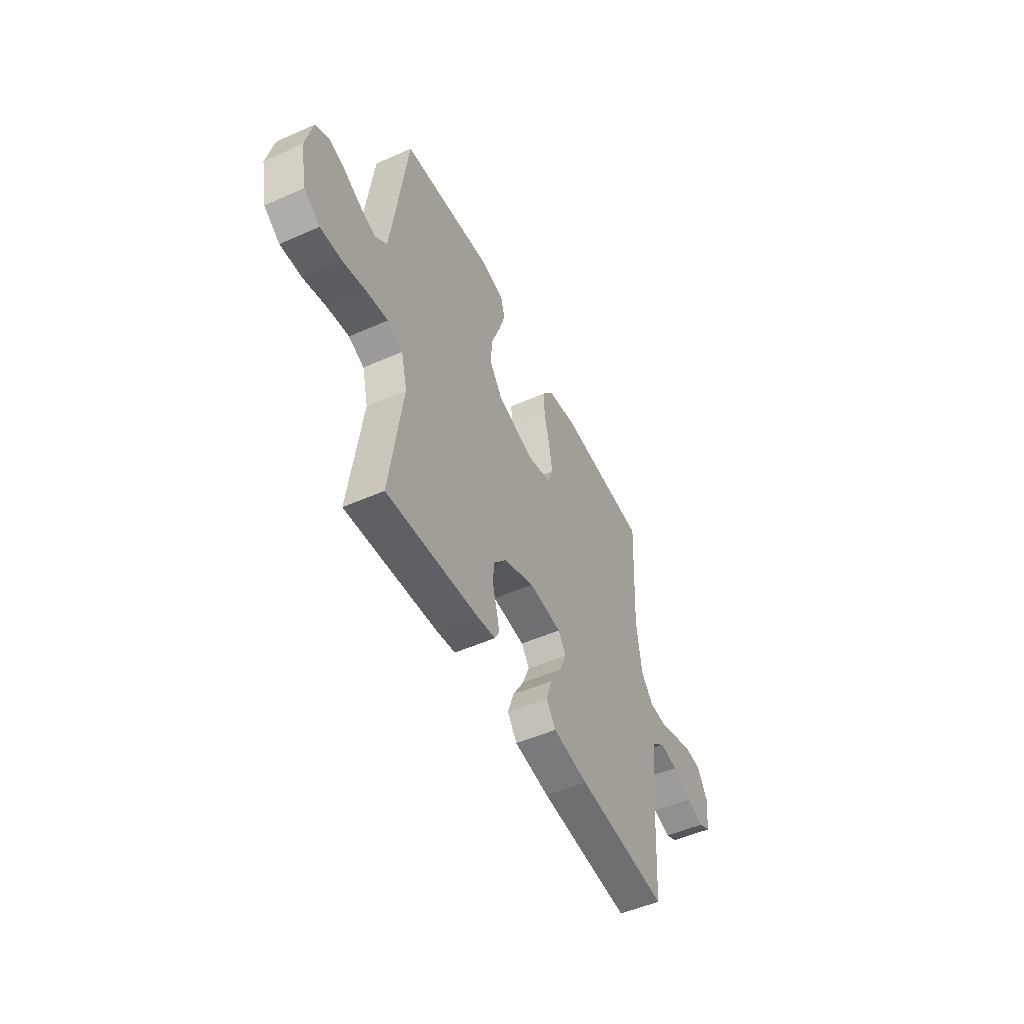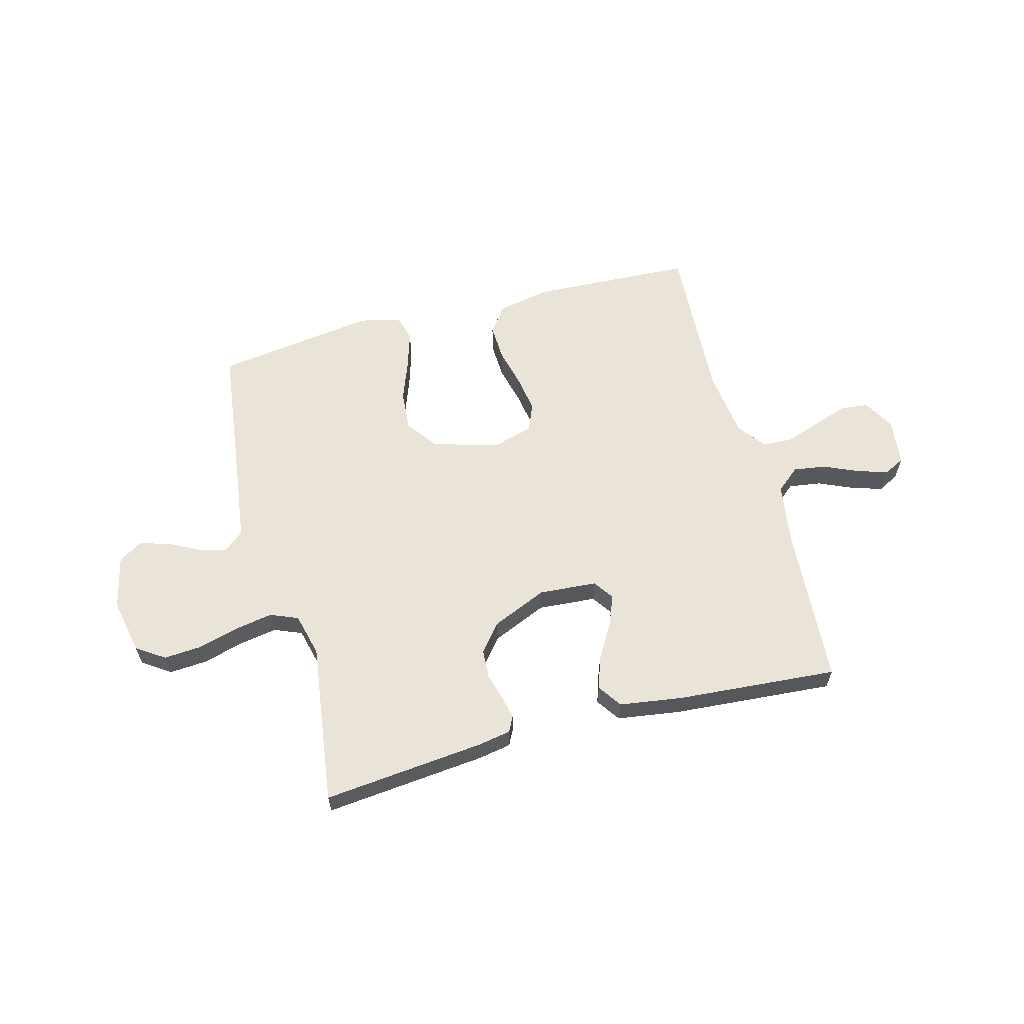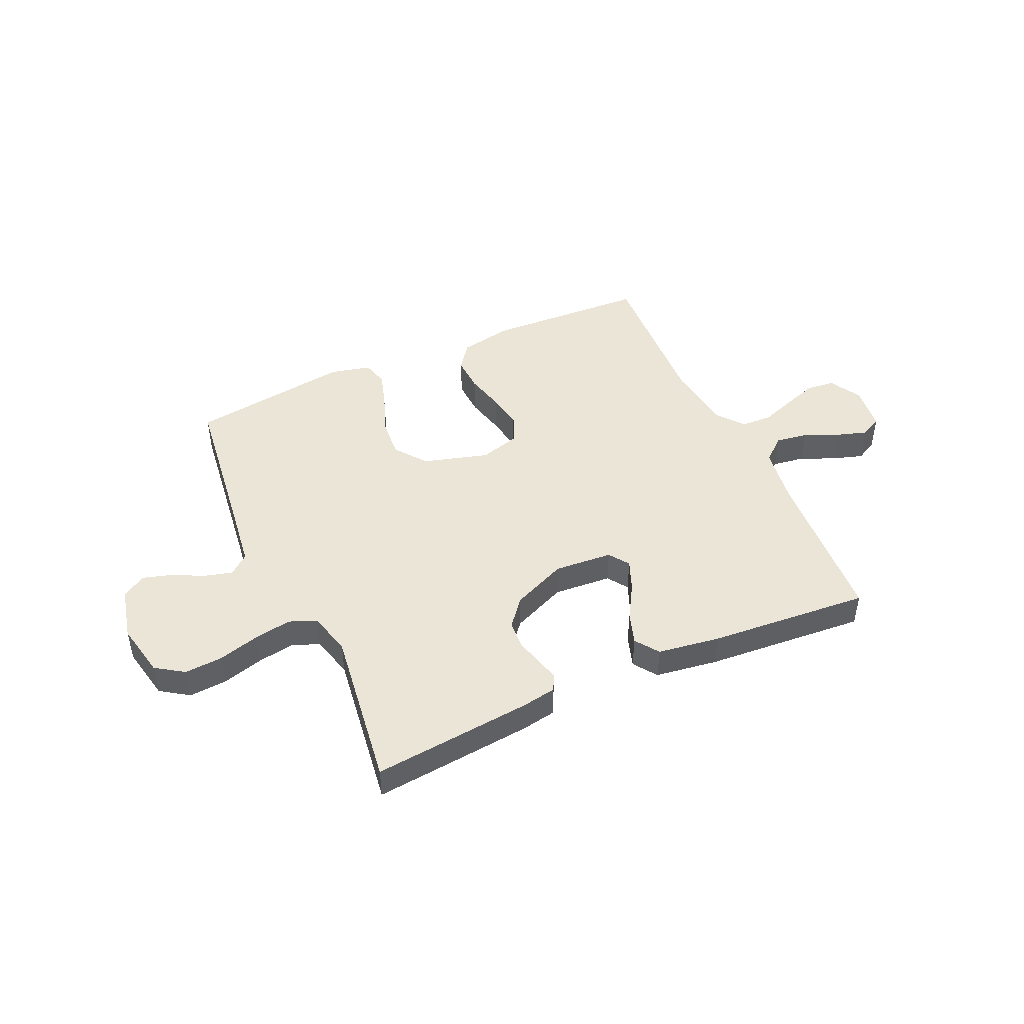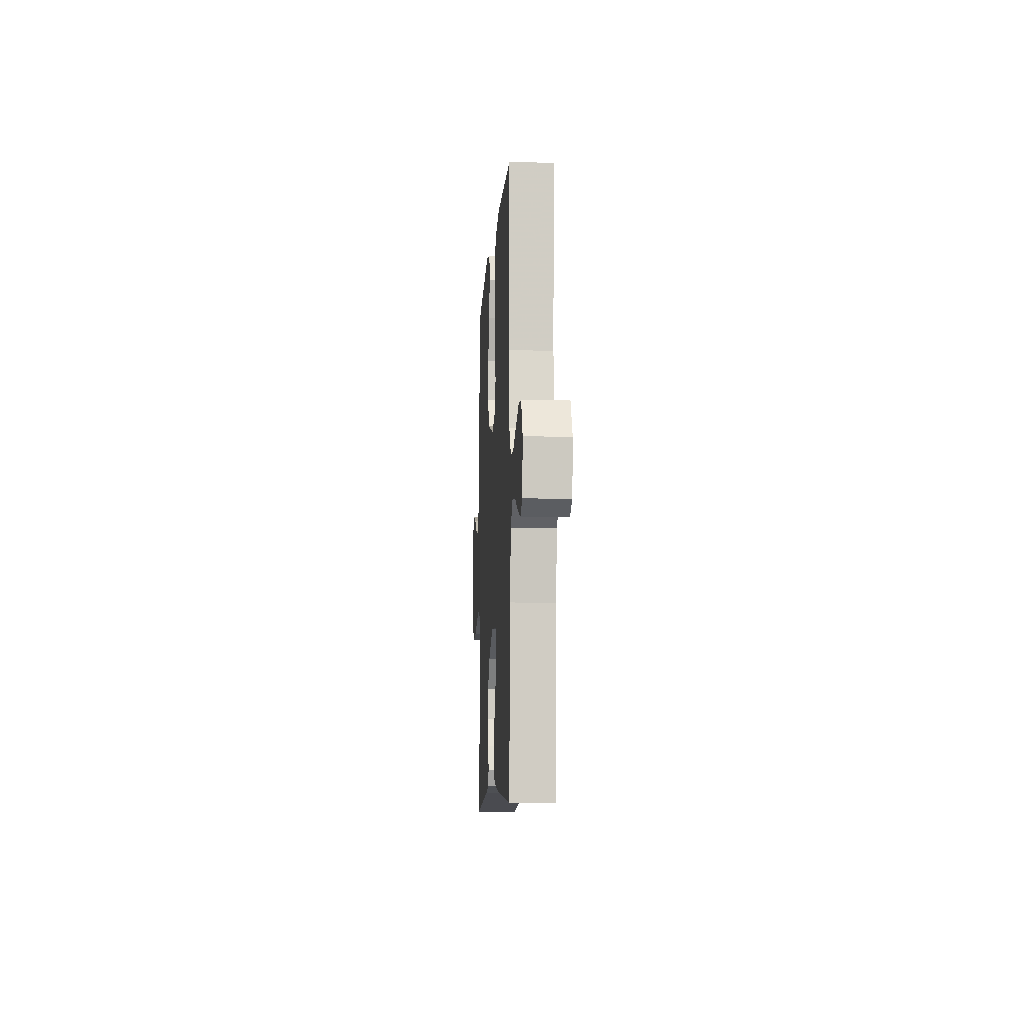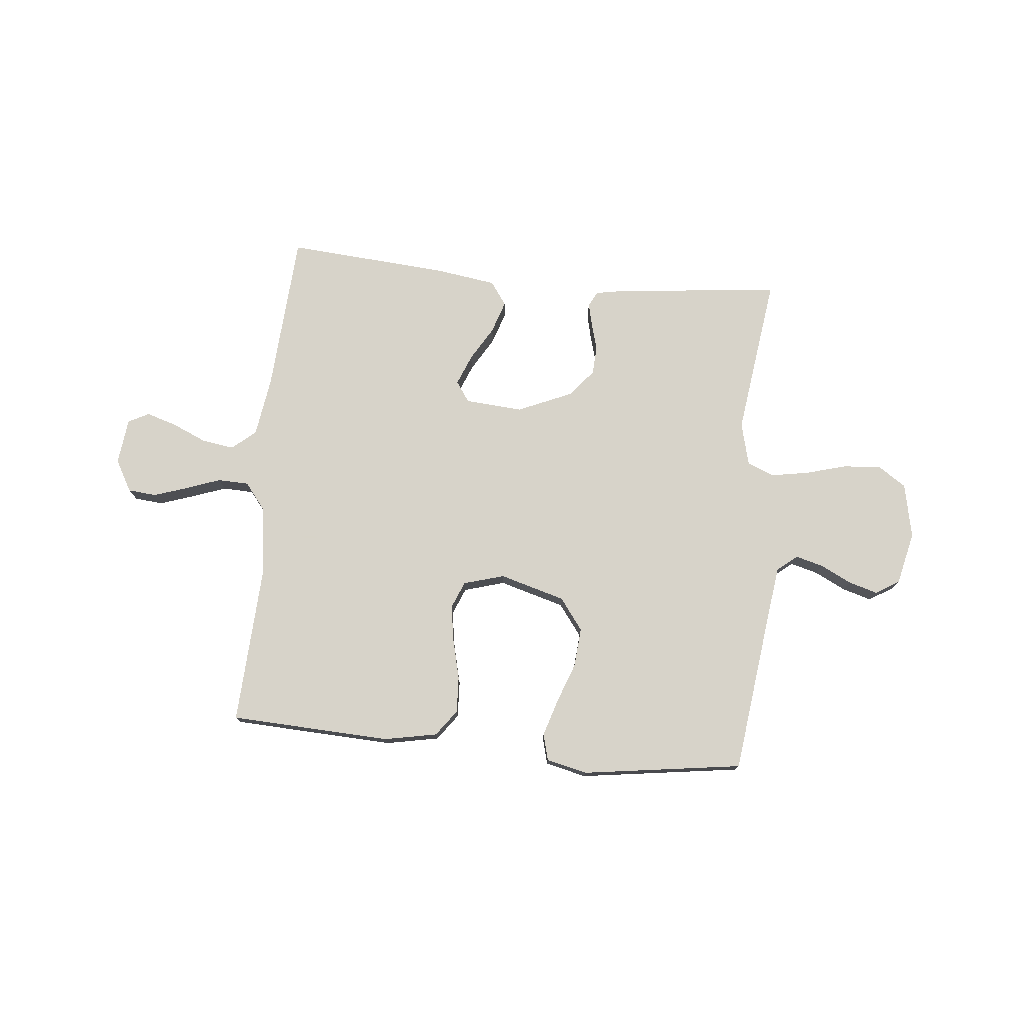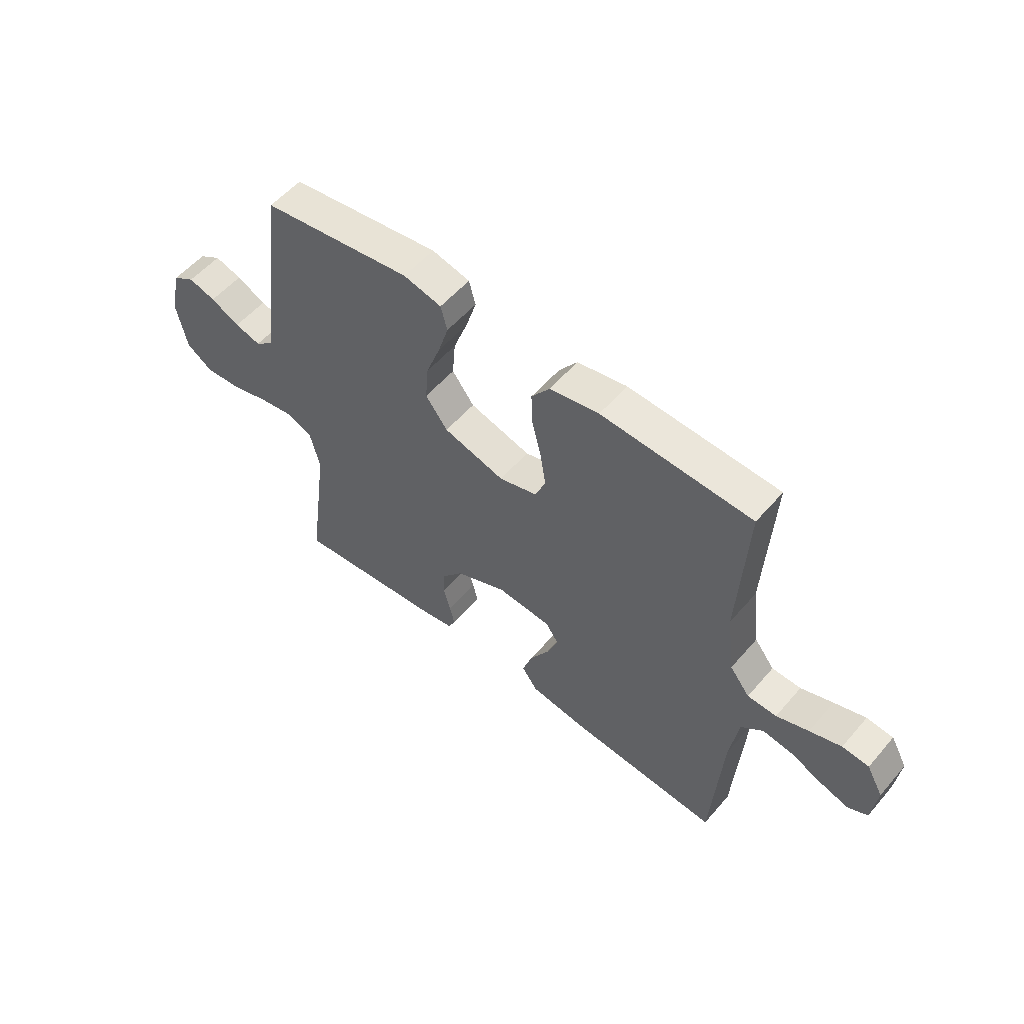
<metadata>
{"format":"obj","ext":"obj","renderer":"f3d","projection":"perspective","resolution":1024,"background":"white","views":[{"elev":-51.0,"azim":115.8,"up":"+Z"},{"elev":61.2,"azim":165.1,"up":"+Y"},{"elev":46.0,"azim":155.6,"up":"+Y"},{"elev":-8.9,"azim":-93.5,"up":"+Z"},{"elev":76.4,"azim":5.5,"up":"+Y"},{"elev":55.2,"azim":-140.1,"up":"+Z"}]}
</metadata>
<code>
v -0.5 0.07 -0.5
v -0.52 0.07 -0.2
v -0.537 0.07 -0.088
v -0.581 0.07 -0.051
v -0.641 0.07 -0.06
v -0.705 0.07 -0.088
v -0.762 0.07 -0.106
v -0.801 0.07 -0.086
v -0.811 0.07 0
v -0.778 0.07 0.059
v -0.725 0.07 0.064
v -0.662 0.07 0.043
v -0.598 0.07 0.02
v -0.54 0.07 0.022
v -0.5 0.07 0.073
v -0.484 0.07 0.2
v -0.5 0.07 0.5
v -0.2 0.07 0.514
v -0.101 0.07 0.495
v -0.065 0.07 0.446
v -0.068 0.07 0.379
v -0.086 0.07 0.305
v -0.097 0.07 0.237
v -0.076 0.07 0.186
v 0 0.07 0.164
v 0.122 0.07 0.199
v 0.166 0.07 0.258
v 0.16 0.07 0.331
v 0.132 0.07 0.407
v 0.111 0.07 0.475
v 0.124 0.07 0.524
v 0.2 0.07 0.542
v 0.5 0.07 0.5
v 0.538 0.07 0.2
v 0.552 0.07 0.097
v 0.589 0.07 0.067
v 0.641 0.07 0.081
v 0.699 0.07 0.11
v 0.753 0.07 0.126
v 0.797 0.07 0.099
v 0.82 0.07 0
v 0.799 0.07 -0.102
v 0.747 0.07 -0.137
v 0.676 0.07 -0.132
v 0.6 0.07 -0.111
v 0.53 0.07 -0.099
v 0.479 0.07 -0.12
v 0.459 0.07 -0.2
v 0.5 0.07 -0.5
v 0.2 0.07 -0.47
v 0.138 0.07 -0.459
v 0.123 0.07 -0.43
v 0.133 0.07 -0.388
v 0.147 0.07 -0.338
v 0.144 0.07 -0.284
v 0.102 0.07 -0.233
v 0 0.07 -0.189
v -0.108 0.07 -0.197
v -0.134 0.07 -0.235
v -0.111 0.07 -0.292
v -0.073 0.07 -0.356
v -0.053 0.07 -0.416
v -0.084 0.07 -0.46
v -0.2 0.07 -0.477
v -0.5 0 -0.5
v -0.52 0 -0.2
v -0.537 0 -0.088
v -0.581 0 -0.051
v -0.641 0 -0.06
v -0.705 0 -0.088
v -0.762 0 -0.106
v -0.801 0 -0.086
v -0.811 0 0
v -0.778 0 0.059
v -0.725 0 0.064
v -0.662 0 0.043
v -0.598 0 0.02
v -0.54 0 0.022
v -0.5 0 0.073
v -0.484 0 0.2
v -0.5 0 0.5
v -0.2 0 0.514
v -0.101 0 0.495
v -0.065 0 0.446
v -0.068 0 0.379
v -0.086 0 0.305
v -0.097 0 0.237
v -0.076 0 0.186
v 0 0 0.164
v 0.122 0 0.199
v 0.166 0 0.258
v 0.16 0 0.331
v 0.132 0 0.407
v 0.111 0 0.475
v 0.124 0 0.524
v 0.2 0 0.542
v 0.5 0 0.5
v 0.538 0 0.2
v 0.552 0 0.097
v 0.589 0 0.067
v 0.641 0 0.081
v 0.699 0 0.11
v 0.753 0 0.126
v 0.797 0 0.099
v 0.82 0 0
v 0.799 0 -0.102
v 0.747 0 -0.137
v 0.676 0 -0.132
v 0.6 0 -0.111
v 0.53 0 -0.099
v 0.479 0 -0.12
v 0.459 0 -0.2
v 0.5 0 -0.5
v 0.2 0 -0.47
v 0.138 0 -0.459
v 0.123 0 -0.43
v 0.133 0 -0.388
v 0.147 0 -0.338
v 0.144 0 -0.284
v 0.102 0 -0.233
v 0 0 -0.189
v -0.108 0 -0.197
v -0.134 0 -0.235
v -0.111 0 -0.292
v -0.073 0 -0.356
v -0.053 0 -0.416
v -0.084 0 -0.46
v -0.2 0 -0.477
f 64 1 2
f 63 64 2
f 62 63 2
f 61 62 2
f 60 61 2
f 59 60 2 3
f 58 59 3 4
f 57 58 4
f 52 53 54
f 51 52 54
f 50 51 54
f 49 50 54
f 48 49 54
f 47 48 54 55
f 43 44 45
f 42 43 45
f 41 42 45
f 40 41 45
f 39 40 45
f 38 39 45
f 37 38 45
f 36 37 45 46
f 35 36 46 47
f 32 33 34
f 31 32 34
f 30 31 34
f 29 30 34
f 28 29 34
f 34 35 47
f 28 34 47
f 27 28 47
f 20 21 22
f 19 20 22
f 18 19 22
f 17 18 22
f 16 17 22
f 15 16 22 23
f 14 15 23 24
f 11 12 13
f 10 11 13
f 9 10 13
f 8 9 13
f 7 8 13
f 6 7 13
f 5 6 13
f 4 5 13 14
f 14 24 25
f 4 14 25
f 57 4 25
f 47 55 56
f 27 47 56
f 26 27 56
f 25 26 56 57
f 66 65 128
f 66 128 127
f 66 127 126
f 66 126 125
f 66 125 124
f 67 66 124 123
f 68 67 123 122
f 68 122 121
f 118 117 116
f 118 116 115
f 118 115 114
f 118 114 113
f 118 113 112
f 119 118 112 111
f 109 108 107
f 109 107 106
f 109 106 105
f 109 105 104
f 109 104 103
f 109 103 102
f 109 102 101
f 110 109 101 100
f 111 110 100 99
f 98 97 96
f 98 96 95
f 98 95 94
f 98 94 93
f 98 93 92
f 111 99 98
f 111 98 92
f 111 92 91
f 86 85 84
f 86 84 83
f 86 83 82
f 86 82 81
f 86 81 80
f 87 86 80 79
f 88 87 79 78
f 77 76 75
f 77 75 74
f 77 74 73
f 77 73 72
f 77 72 71
f 77 71 70
f 77 70 69
f 78 77 69 68
f 89 88 78
f 89 78 68
f 89 68 121
f 120 119 111
f 120 111 91
f 120 91 90
f 121 120 90 89
f 1 65 66 2
f 2 66 67 3
f 3 67 68 4
f 4 68 69 5
f 5 69 70 6
f 6 70 71 7
f 7 71 72 8
f 8 72 73 9
f 9 73 74 10
f 10 74 75 11
f 11 75 76 12
f 12 76 77 13
f 13 77 78 14
f 14 78 79 15
f 15 79 80 16
f 16 80 81 17
f 17 81 82 18
f 18 82 83 19
f 19 83 84 20
f 20 84 85 21
f 21 85 86 22
f 22 86 87 23
f 23 87 88 24
f 24 88 89 25
f 25 89 90 26
f 26 90 91 27
f 27 91 92 28
f 28 92 93 29
f 29 93 94 30
f 30 94 95 31
f 31 95 96 32
f 32 96 97 33
f 33 97 98 34
f 34 98 99 35
f 35 99 100 36
f 36 100 101 37
f 37 101 102 38
f 38 102 103 39
f 39 103 104 40
f 40 104 105 41
f 41 105 106 42
f 42 106 107 43
f 43 107 108 44
f 44 108 109 45
f 45 109 110 46
f 46 110 111 47
f 47 111 112 48
f 48 112 113 49
f 49 113 114 50
f 50 114 115 51
f 51 115 116 52
f 52 116 117 53
f 53 117 118 54
f 54 118 119 55
f 55 119 120 56
f 56 120 121 57
f 57 121 122 58
f 58 122 123 59
f 59 123 124 60
f 60 124 125 61
f 61 125 126 62
f 62 126 127 63
f 63 127 128 64
f 64 128 65 1

</code>
